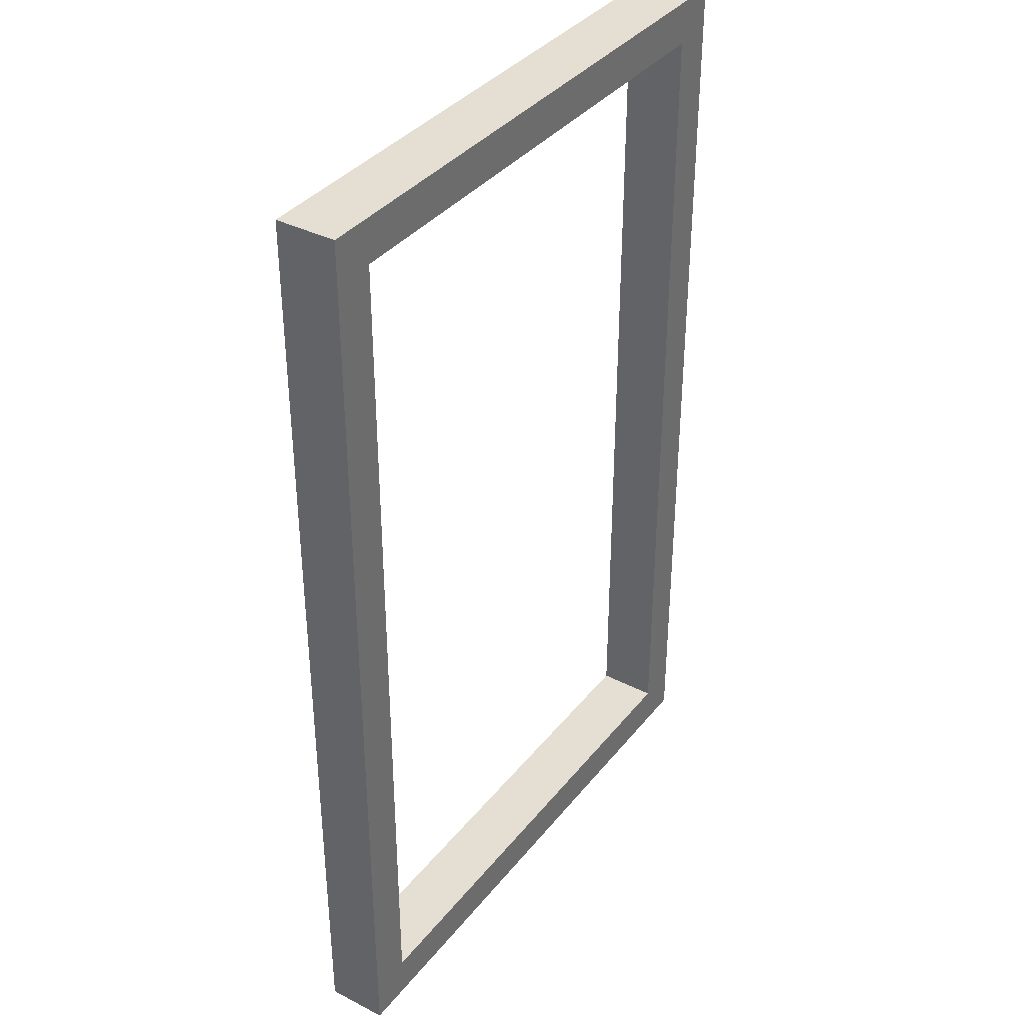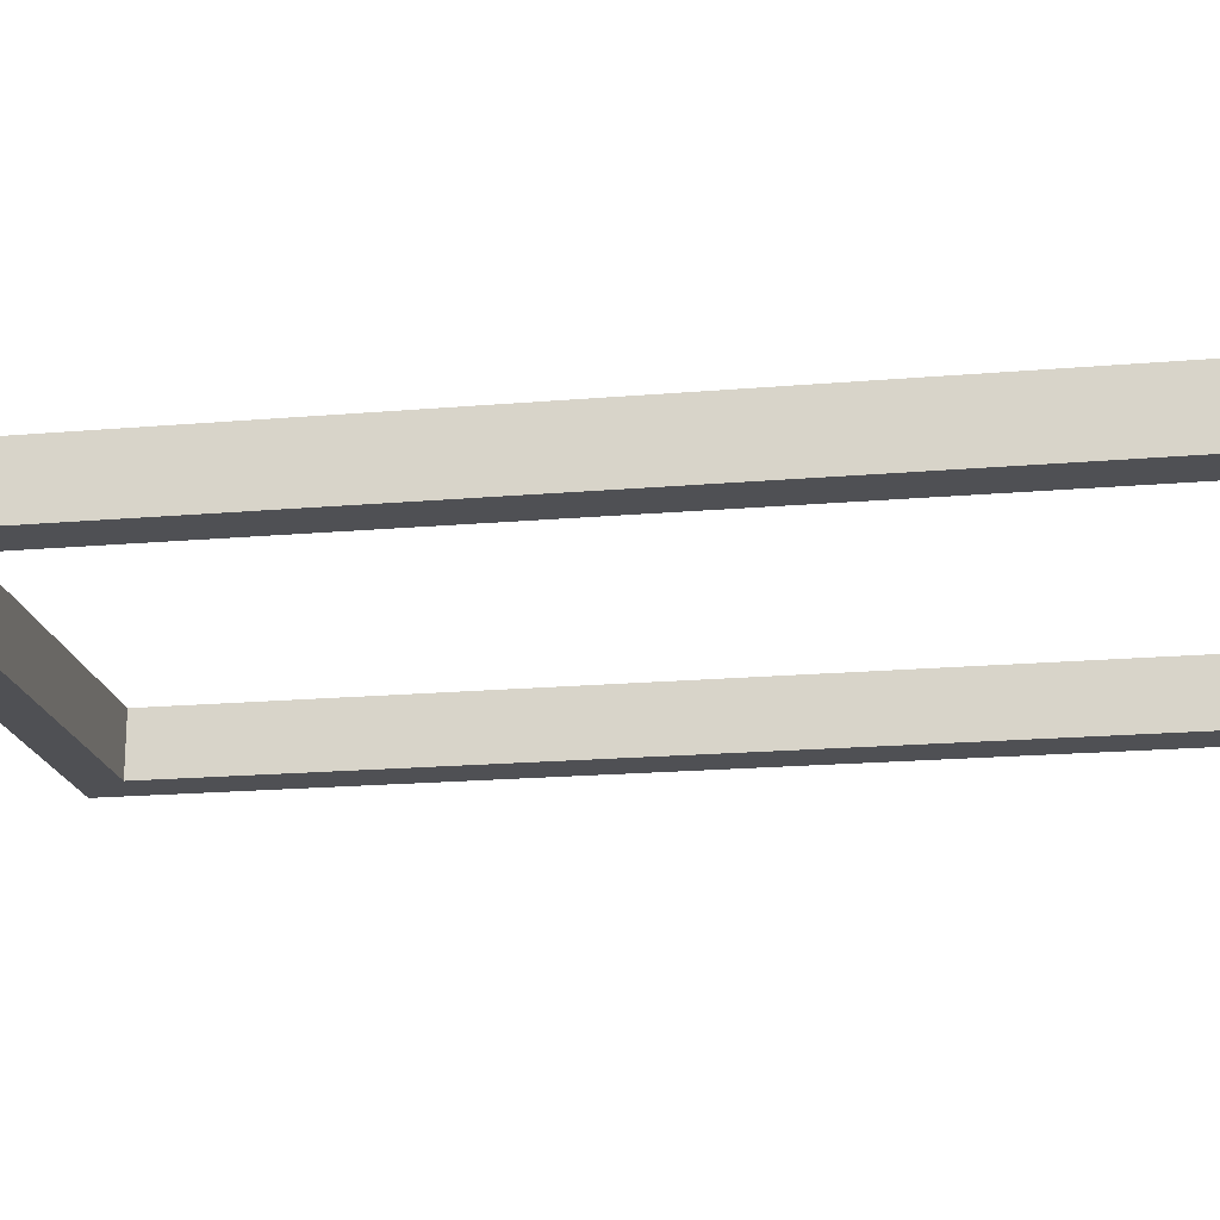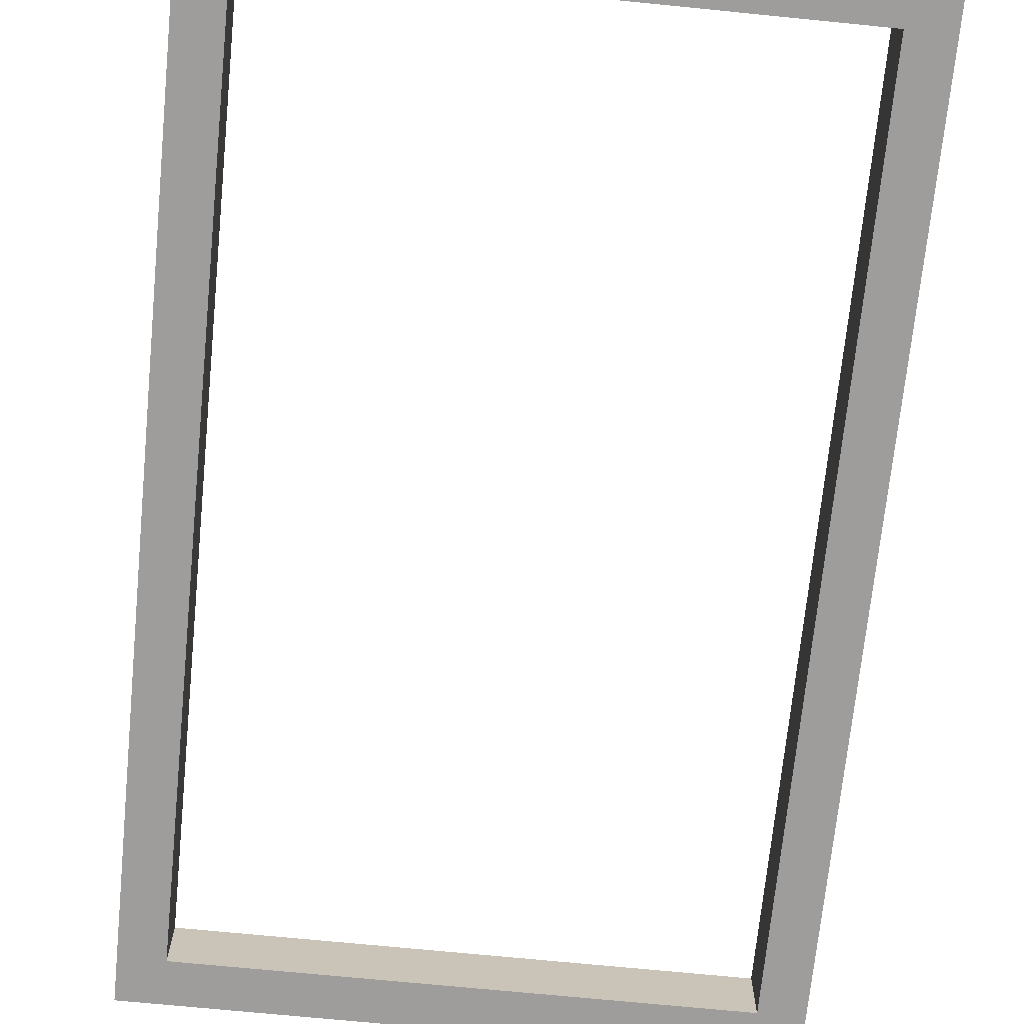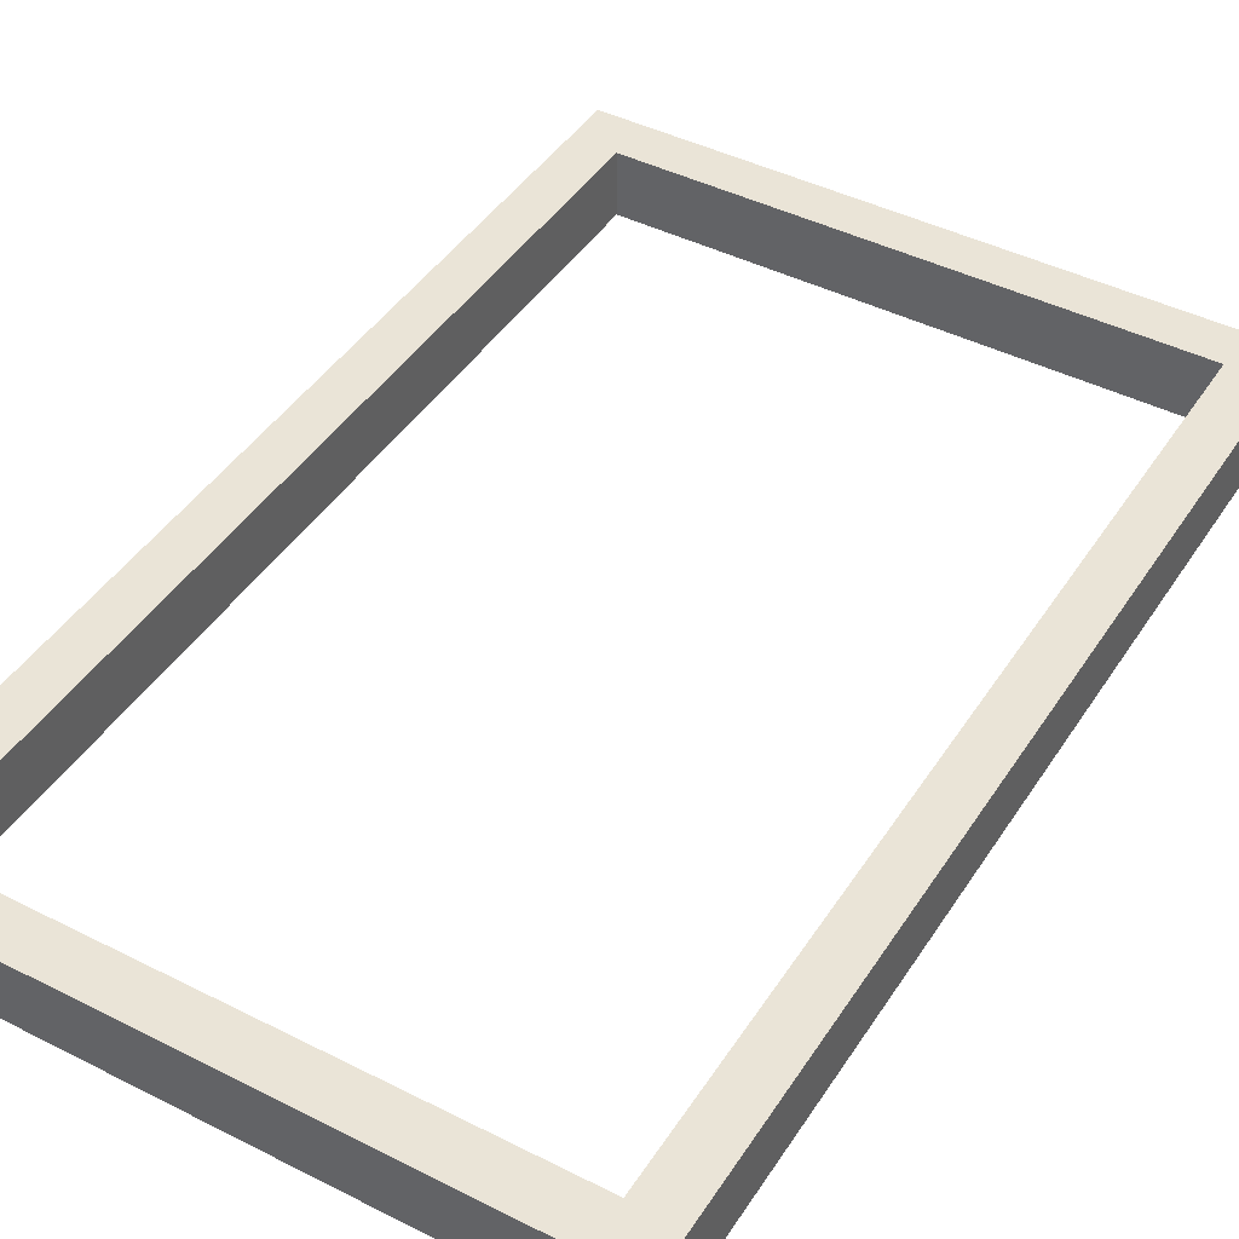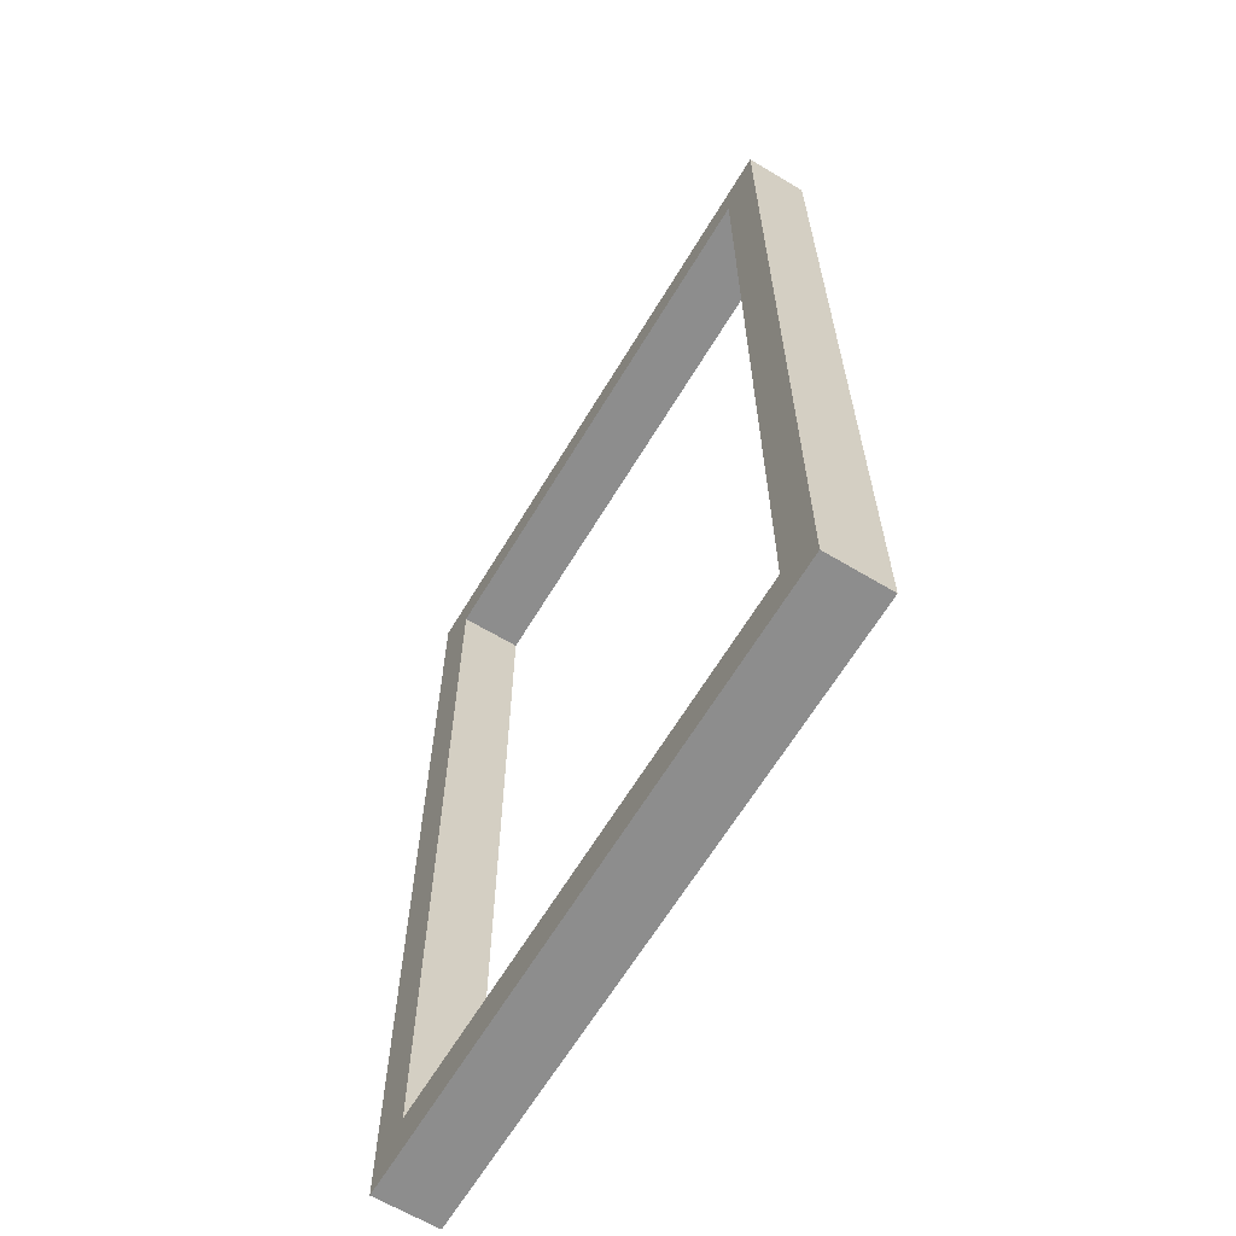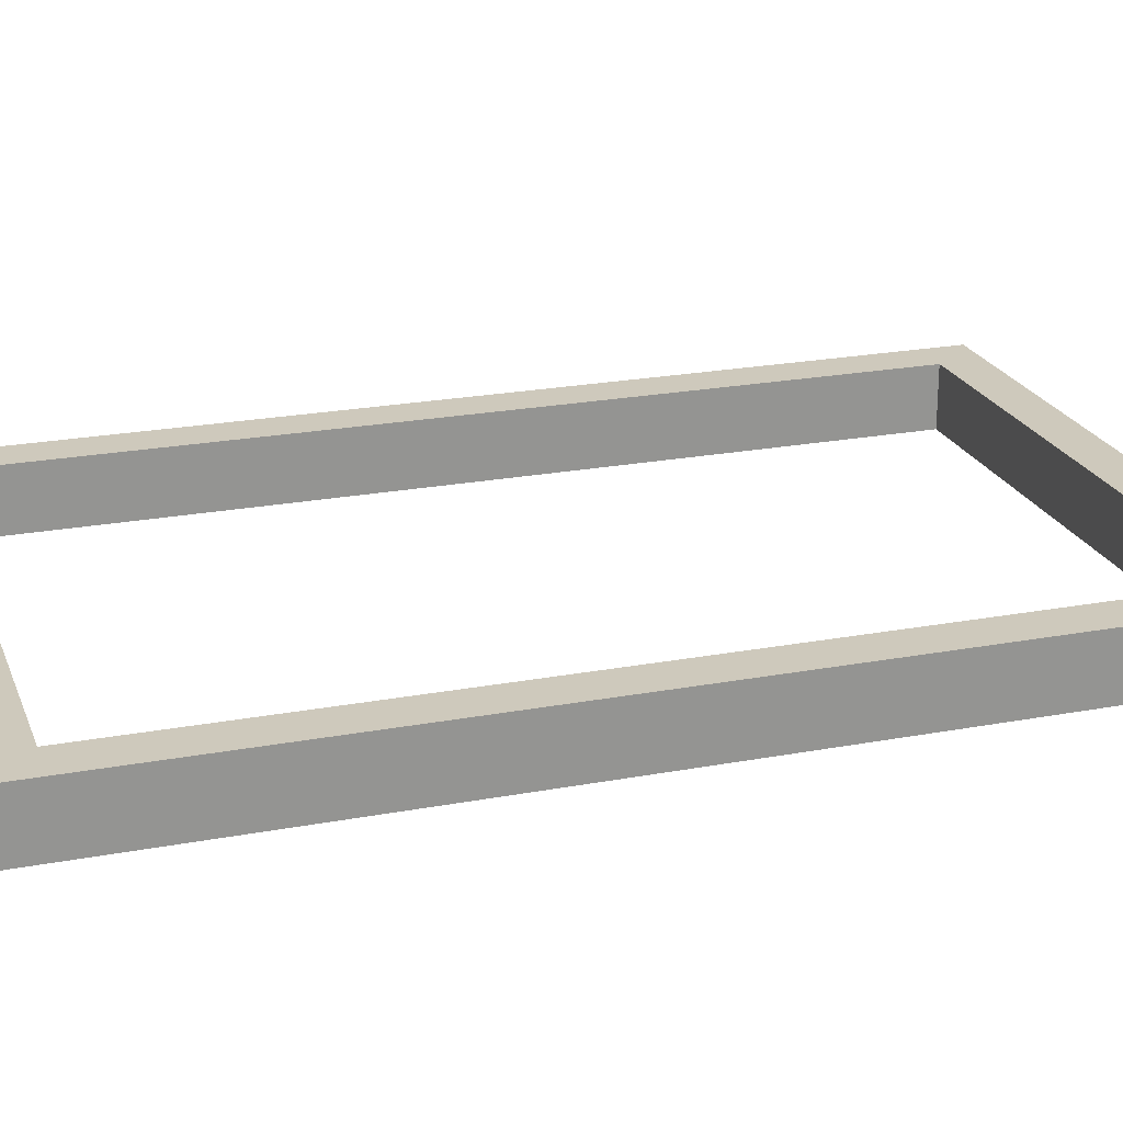
<metadata>
{"format":"obj","ext":"obj","renderer":"f3d","projection":"perspective","resolution":1024,"background":"white","views":[{"elev":37.0,"azim":123.6,"up":"+Y"},{"elev":-19.2,"azim":-80.8,"up":"+Z"},{"elev":-70.5,"azim":174.3,"up":"+Z"},{"elev":43.8,"azim":30.7,"up":"+Z"},{"elev":-64.6,"azim":58.9,"up":"+Y"},{"elev":22.4,"azim":72.0,"up":"+Z"}]}
</metadata>
<code>
v 6.5 0.5 0
v 0.5 0.5 0
v 0.5 0.5 0.7
v 6.5 0.5 0.7
v 6.5 10.5 0
v 6.5 0.5 0
v 6.5 0.5 0.7
v 6.5 10.5 0.7
v 0.5 10.5 0
v 6.5 10.5 0
v 6.5 10.5 0.7
v 0.5 10.5 0.7
v 0.5 0.5 0
v 0.5 10.5 0
v 0.5 10.5 0.7
v 0.5 0.5 0.7
v 7 11 0
v 0 11 0
v 0 11 0.7
v 7 11 0.7
v 7 0 0
v 7 11 0
v 7 11 0.7
v 7 0 0.7
v 0 0 0
v 7 0 0
v 7 0 0.7
v 0 0 0.7
v 0 11 0
v 0 0 0
v 0 0 0.7
v 0 11 0.7
v 0.5 0.5 0.7
v 0.5 10.5 0.7
v 6.5 10.5 0.7
v 6.5 0.5 0.7
v 0 11 0.7
v 0 0 0.7
v 7 0 0.7
v 7 11 0.7
v 0.5 10.5 0
v 0.5 0.5 0
v 6.5 0.5 0
v 6.5 10.5 0
v 0 0 0
v 0 11 0
v 7 11 0
v 7 0 0
g 340d2a7a-e2f4-11ea-bcd0-54bf646e7e1f
f 1 2 4
f 4 2 3
g 340d52da-e2f4-11ea-ab97-54bf646e7e1f
f 5 6 8
f 8 6 7
g 340d79e2-e2f4-11ea-83d9-54bf646e7e1f
f 9 10 12
f 12 10 11
g 340dc6c0-e2f4-11ea-875f-54bf646e7e1f
f 13 14 16
f 16 14 15
g 340dedc6-e2f4-11ea-87fd-54bf646e7e1f
f 17 18 20
f 20 18 19
g 340e1634-e2f4-11ea-aeeb-54bf646e7e1f
f 21 22 24
f 24 22 23
g 340e6308-e2f4-11ea-ba8d-54bf646e7e1f
f 25 26 28
f 28 26 27
g 340eb266-e2f4-11ea-ad4f-54bf646e7e1f
f 29 30 32
f 32 30 31
g 340f008a-e2f4-11ea-b427-54bf646e7e1f
f 34 38 33
f 33 38 39
f 33 39 36
f 36 39 35
f 35 39 40
f 35 40 37
f 38 34 37
f 37 34 35
g 340f9ba2-e2f4-11ea-91c6-54bf646e7e1f
f 42 45 41
f 41 45 46
f 41 46 47
f 42 43 45
f 45 43 48
f 48 43 44
f 48 44 47
f 47 44 41

</code>
